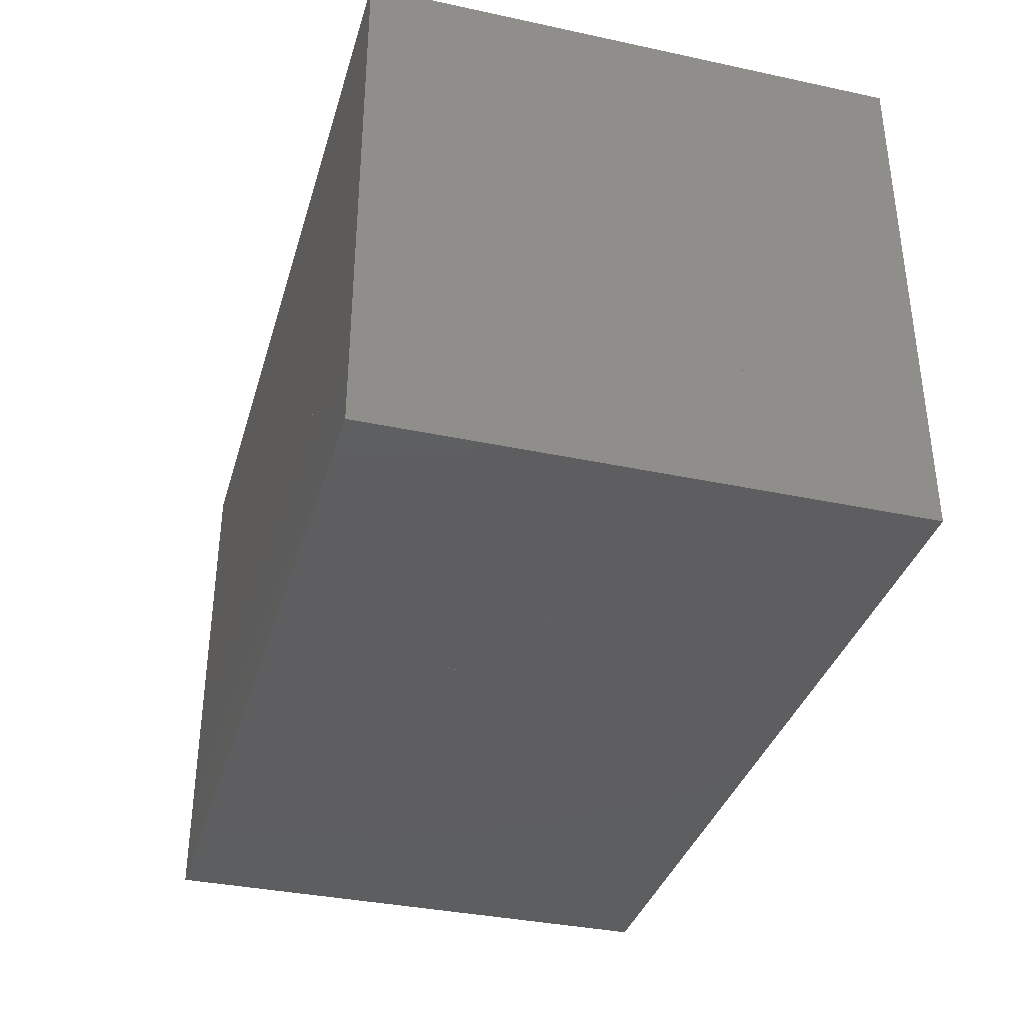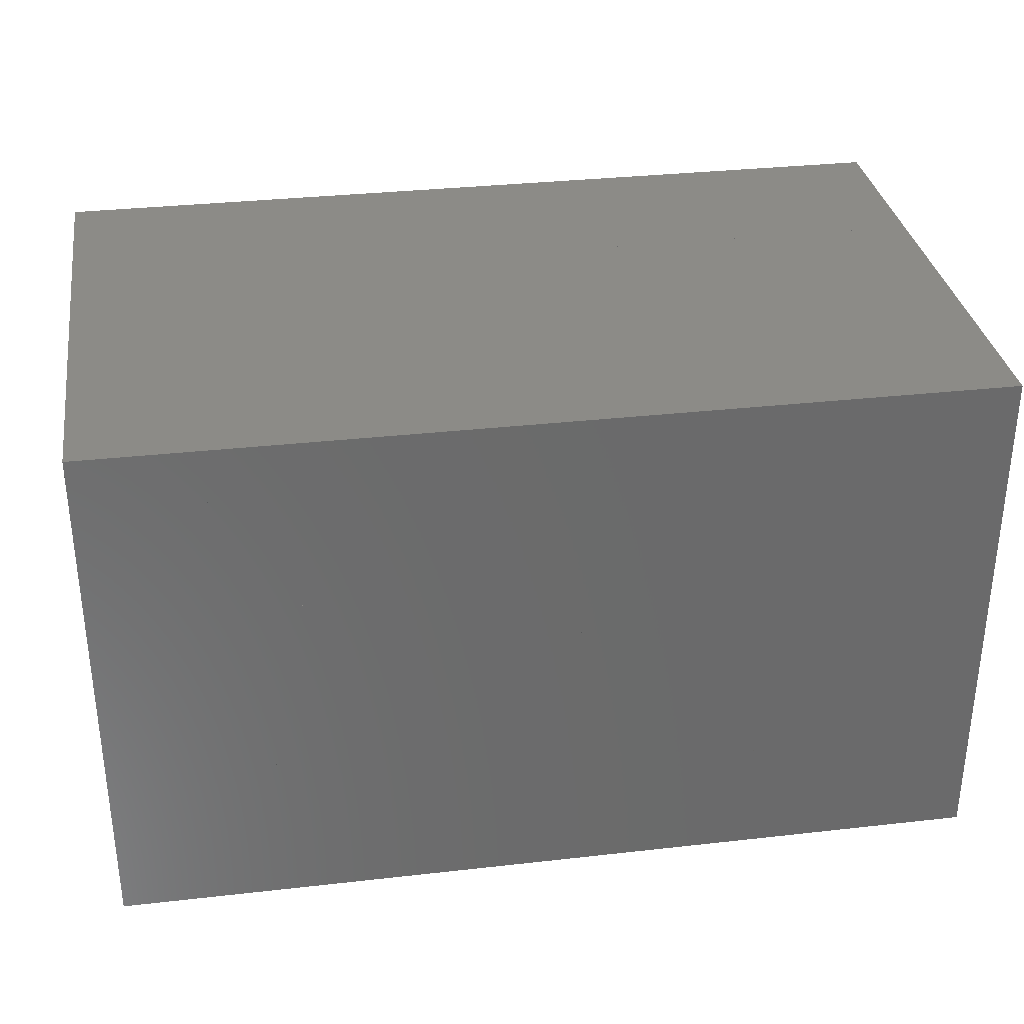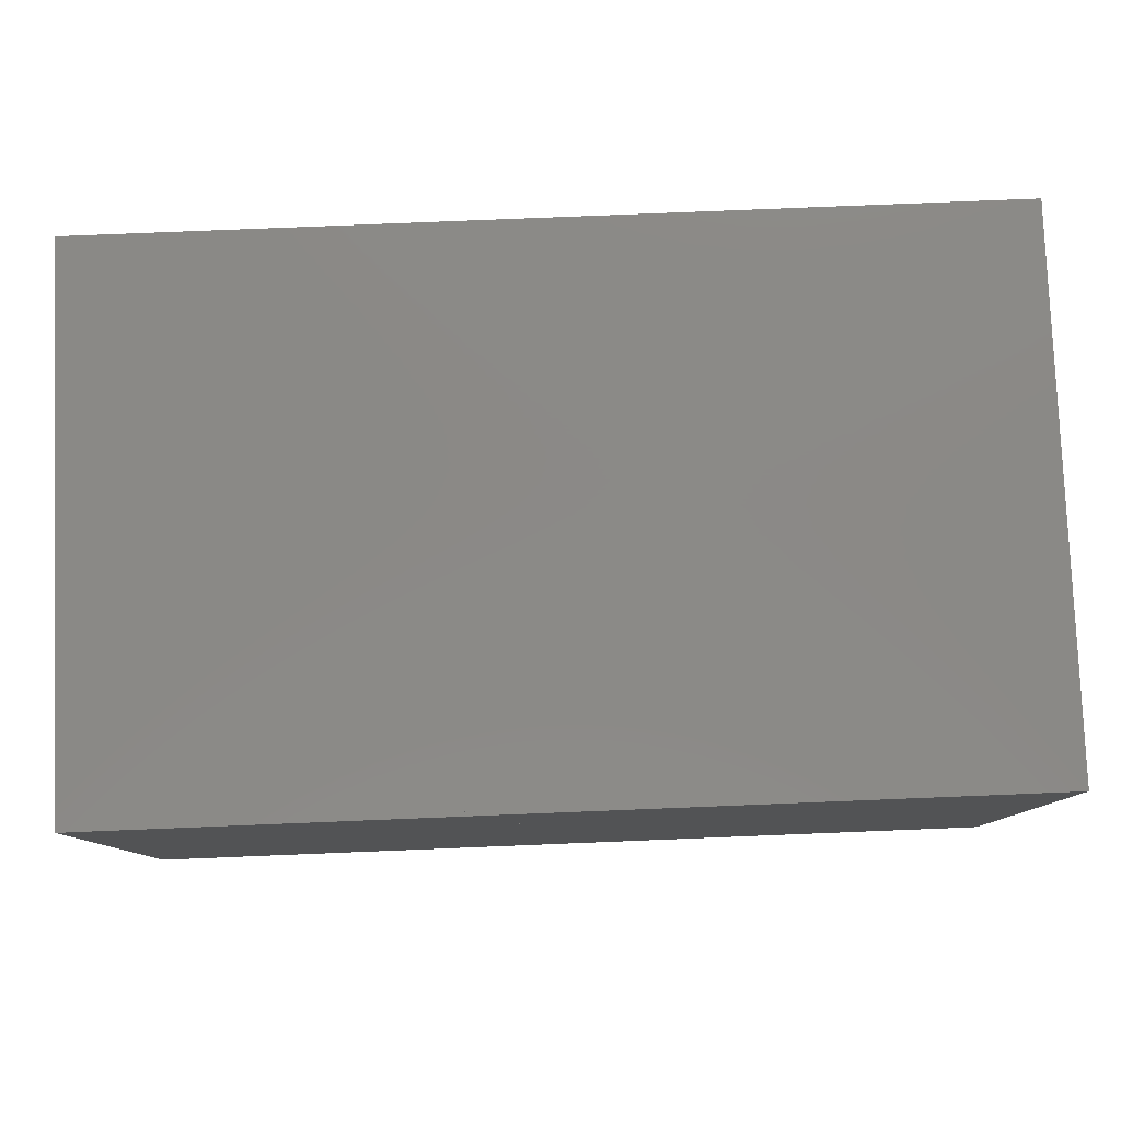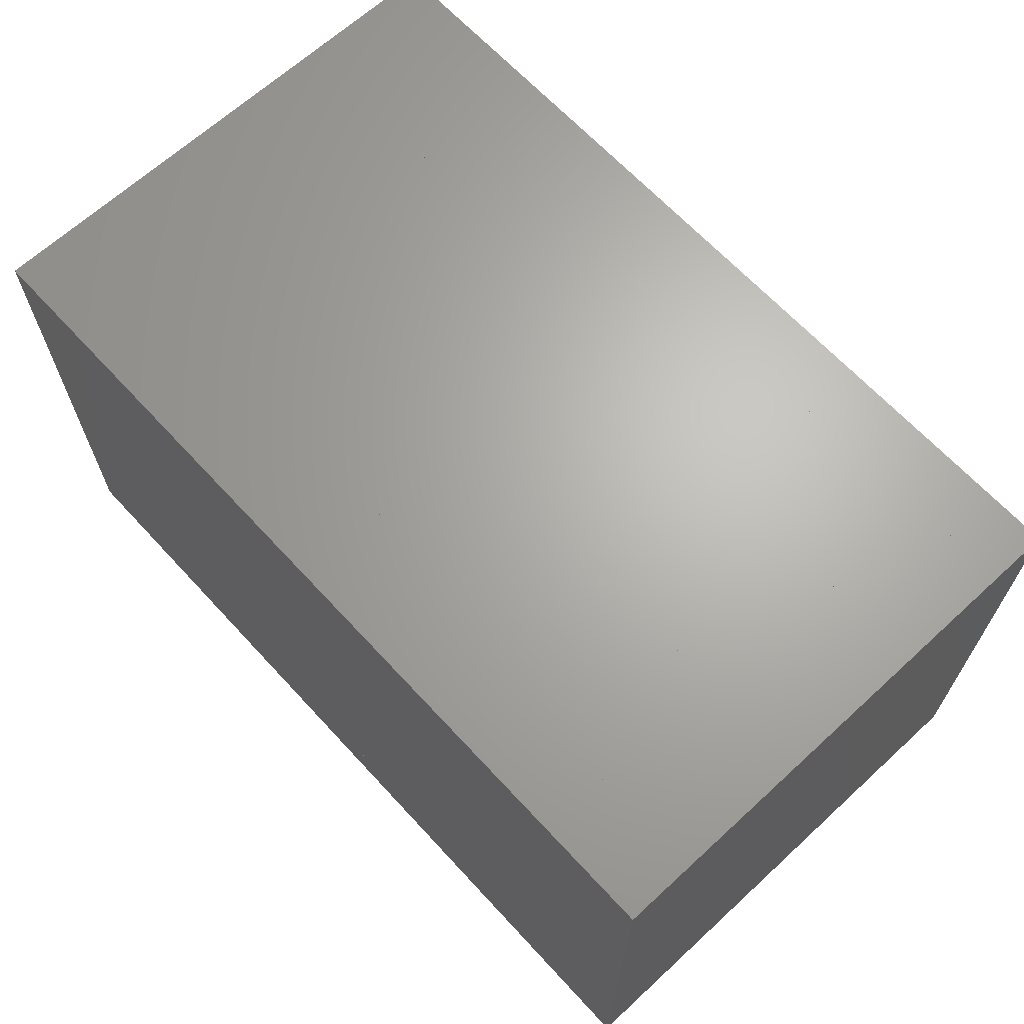
<metadata>
{"format":"stl","ext":"stl","renderer":"f3d","projection":"perspective","resolution":1024,"background":"white","views":[{"elev":-35.8,"azim":-105.7,"up":"+Y"},{"elev":32.8,"azim":171.1,"up":"+Z"},{"elev":80.0,"azim":177.7,"up":"+Z"},{"elev":66.1,"azim":47.3,"up":"+Y"}]}
</metadata>
<code>
# stl→obj: 96 verts, 900 faces
v 0 0 0
v 0.025 0.025 0
v 0.025 0 0
v 0.025 0 0.025
v 0 0 0.025
v 0 0.025 0.025
v 0.025 0.025 0.025
v 0 0.025 0
v 0.025 0 0.05
v 0 0 0.05
v 0 0.025 0.05
v 0.025 0.025 0.05
v 0.025 0 0.075
v 0 0 0.075
v 0 0.025 0.075
v 0.025 0.025 0.075
v 0.025 0.05 0
v 0 0.05 0.025
v 0.025 0.05 0.025
v 0 0.05 0
v 0 0.05 0.05
v 0.025 0.05 0.05
v 0 0.05 0.075
v 0.025 0.05 0.075
v 0.025 0.075 0
v 0 0.075 0.025
v 0.025 0.075 0.025
v 0 0.075 0
v 0 0.075 0.05
v 0.025 0.075 0.05
v 0 0.075 0.075
v 0.025 0.075 0.075
v 0.05 0.025 0
v 0.05 0 0
v 0.05 0 0.025
v 0.05 0.025 0.025
v 0.05 0 0.05
v 0.05 0.025 0.05
v 0.05 0 0.075
v 0.05 0.025 0.075
v 0.05 0.05 0
v 0.05 0.05 0.025
v 0.05 0.05 0.05
v 0.05 0.05 0.075
v 0.05 0.075 0
v 0.05 0.075 0.025
v 0.05 0.075 0.05
v 0.05 0.075 0.075
v 0.075 0.025 0
v 0.075 0 0
v 0.075 0 0.025
v 0.075 0.025 0.025
v 0.075 0 0.05
v 0.075 0.025 0.05
v 0.075 0 0.075
v 0.075 0.025 0.075
v 0.075 0.05 0
v 0.075 0.05 0.025
v 0.075 0.05 0.05
v 0.075 0.05 0.075
v 0.075 0.075 0
v 0.075 0.075 0.025
v 0.075 0.075 0.05
v 0.075 0.075 0.075
v 0.1 0.025 0
v 0.1 0 0
v 0.1 0 0.025
v 0.1 0.025 0.025
v 0.1 0 0.05
v 0.1 0.025 0.05
v 0.1 0 0.075
v 0.1 0.025 0.075
v 0.1 0.05 0
v 0.1 0.05 0.025
v 0.1 0.05 0.05
v 0.1 0.05 0.075
v 0.1 0.075 0
v 0.1 0.075 0.025
v 0.1 0.075 0.05
v 0.1 0.075 0.075
v 0.125 0.025 0
v 0.125 0 0
v 0.125 0 0.025
v 0.125 0.025 0.025
v 0.125 0 0.05
v 0.125 0.025 0.05
v 0.125 0 0.075
v 0.125 0.025 0.075
v 0.125 0.05 0
v 0.125 0.05 0.025
v 0.125 0.05 0.05
v 0.125 0.05 0.075
v 0.125 0.075 0
v 0.125 0.075 0.025
v 0.125 0.075 0.05
v 0.125 0.075 0.075
f 1 2 3
f 2 4 3
f 2 1 4
f 1 3 4
f 1 5 6
f 5 4 6
f 5 1 4
f 1 6 4
f 1 2 4
f 2 6 4
f 2 1 6
f 1 4 6
f 2 7 4
f 7 6 4
f 7 2 6
f 2 4 6
f 1 6 8
f 6 2 8
f 6 1 2
f 1 8 2
f 5 7 4
f 7 9 4
f 7 5 9
f 5 4 9
f 5 10 11
f 10 9 11
f 10 5 9
f 5 11 9
f 5 7 9
f 7 11 9
f 7 5 11
f 5 9 11
f 7 12 9
f 12 11 9
f 12 7 11
f 7 9 11
f 5 11 6
f 11 7 6
f 11 5 7
f 5 6 7
f 10 12 9
f 12 13 9
f 12 10 13
f 10 9 13
f 10 14 15
f 14 13 15
f 14 10 13
f 10 15 13
f 10 12 13
f 12 15 13
f 12 10 15
f 10 13 15
f 12 16 13
f 16 15 13
f 16 12 15
f 12 13 15
f 10 15 11
f 15 12 11
f 15 10 12
f 10 11 12
f 8 17 2
f 17 7 2
f 17 8 7
f 8 2 7
f 8 6 18
f 6 7 18
f 6 8 7
f 8 18 7
f 8 17 7
f 17 18 7
f 17 8 18
f 8 7 18
f 17 19 7
f 19 18 7
f 19 17 18
f 17 7 18
f 8 18 20
f 18 17 20
f 18 8 17
f 8 20 17
f 6 19 7
f 19 12 7
f 19 6 12
f 6 7 12
f 6 11 21
f 11 12 21
f 11 6 12
f 6 21 12
f 6 19 12
f 19 21 12
f 19 6 21
f 6 12 21
f 19 22 12
f 22 21 12
f 22 19 21
f 19 12 21
f 6 21 18
f 21 19 18
f 21 6 19
f 6 18 19
f 11 22 12
f 22 16 12
f 22 11 16
f 11 12 16
f 11 15 23
f 15 16 23
f 15 11 16
f 11 23 16
f 11 22 16
f 22 23 16
f 22 11 23
f 11 16 23
f 22 24 16
f 24 23 16
f 24 22 23
f 22 16 23
f 11 23 21
f 23 22 21
f 23 11 22
f 11 21 22
f 20 25 17
f 25 19 17
f 25 20 19
f 20 17 19
f 20 18 26
f 18 19 26
f 18 20 19
f 20 26 19
f 20 25 19
f 25 26 19
f 25 20 26
f 20 19 26
f 25 27 19
f 27 26 19
f 27 25 26
f 25 19 26
f 20 26 28
f 26 25 28
f 26 20 25
f 20 28 25
f 18 27 19
f 27 22 19
f 27 18 22
f 18 19 22
f 18 21 29
f 21 22 29
f 21 18 22
f 18 29 22
f 18 27 22
f 27 29 22
f 27 18 29
f 18 22 29
f 27 30 22
f 30 29 22
f 30 27 29
f 27 22 29
f 18 29 26
f 29 27 26
f 29 18 27
f 18 26 27
f 21 30 22
f 30 24 22
f 30 21 24
f 21 22 24
f 21 23 31
f 23 24 31
f 23 21 24
f 21 31 24
f 21 30 24
f 30 31 24
f 30 21 31
f 21 24 31
f 30 32 24
f 32 31 24
f 32 30 31
f 30 24 31
f 21 31 29
f 31 30 29
f 31 21 30
f 21 29 30
f 3 33 34
f 33 35 34
f 33 3 35
f 3 34 35
f 3 4 7
f 4 35 7
f 4 3 35
f 3 7 35
f 3 33 35
f 33 7 35
f 33 3 7
f 3 35 7
f 33 36 35
f 36 7 35
f 36 33 7
f 33 35 7
f 3 7 2
f 7 33 2
f 7 3 33
f 3 2 33
f 4 36 35
f 36 37 35
f 36 4 37
f 4 35 37
f 4 9 12
f 9 37 12
f 9 4 37
f 4 12 37
f 4 36 37
f 36 12 37
f 36 4 12
f 4 37 12
f 36 38 37
f 38 12 37
f 38 36 12
f 36 37 12
f 4 12 7
f 12 36 7
f 12 4 36
f 4 7 36
f 9 38 37
f 38 39 37
f 38 9 39
f 9 37 39
f 9 13 16
f 13 39 16
f 13 9 39
f 9 16 39
f 9 38 39
f 38 16 39
f 38 9 16
f 9 39 16
f 38 40 39
f 40 16 39
f 40 38 16
f 38 39 16
f 9 16 12
f 16 38 12
f 16 9 38
f 9 12 38
f 2 41 33
f 41 36 33
f 41 2 36
f 2 33 36
f 2 7 19
f 7 36 19
f 7 2 36
f 2 19 36
f 2 41 36
f 41 19 36
f 41 2 19
f 2 36 19
f 41 42 36
f 42 19 36
f 42 41 19
f 41 36 19
f 2 19 17
f 19 41 17
f 19 2 41
f 2 17 41
f 7 42 36
f 42 38 36
f 42 7 38
f 7 36 38
f 7 12 22
f 12 38 22
f 12 7 38
f 7 22 38
f 7 42 38
f 42 22 38
f 42 7 22
f 7 38 22
f 42 43 38
f 43 22 38
f 43 42 22
f 42 38 22
f 7 22 19
f 22 42 19
f 22 7 42
f 7 19 42
f 12 43 38
f 43 40 38
f 43 12 40
f 12 38 40
f 12 16 24
f 16 40 24
f 16 12 40
f 12 24 40
f 12 43 40
f 43 24 40
f 43 12 24
f 12 40 24
f 43 44 40
f 44 24 40
f 44 43 24
f 43 40 24
f 12 24 22
f 24 43 22
f 24 12 43
f 12 22 43
f 17 45 41
f 45 42 41
f 45 17 42
f 17 41 42
f 17 19 27
f 19 42 27
f 19 17 42
f 17 27 42
f 17 45 42
f 45 27 42
f 45 17 27
f 17 42 27
f 45 46 42
f 46 27 42
f 46 45 27
f 45 42 27
f 17 27 25
f 27 45 25
f 27 17 45
f 17 25 45
f 19 46 42
f 46 43 42
f 46 19 43
f 19 42 43
f 19 22 30
f 22 43 30
f 22 19 43
f 19 30 43
f 19 46 43
f 46 30 43
f 46 19 30
f 19 43 30
f 46 47 43
f 47 30 43
f 47 46 30
f 46 43 30
f 19 30 27
f 30 46 27
f 30 19 46
f 19 27 46
f 22 47 43
f 47 44 43
f 47 22 44
f 22 43 44
f 22 24 32
f 24 44 32
f 24 22 44
f 22 32 44
f 22 47 44
f 47 32 44
f 47 22 32
f 22 44 32
f 47 48 44
f 48 32 44
f 48 47 32
f 47 44 32
f 22 32 30
f 32 47 30
f 32 22 47
f 22 30 47
f 34 49 50
f 49 51 50
f 49 34 51
f 34 50 51
f 34 35 36
f 35 51 36
f 35 34 51
f 34 36 51
f 34 49 51
f 49 36 51
f 49 34 36
f 34 51 36
f 49 52 51
f 52 36 51
f 52 49 36
f 49 51 36
f 34 36 33
f 36 49 33
f 36 34 49
f 34 33 49
f 35 52 51
f 52 53 51
f 52 35 53
f 35 51 53
f 35 37 38
f 37 53 38
f 37 35 53
f 35 38 53
f 35 52 53
f 52 38 53
f 52 35 38
f 35 53 38
f 52 54 53
f 54 38 53
f 54 52 38
f 52 53 38
f 35 38 36
f 38 52 36
f 38 35 52
f 35 36 52
f 37 54 53
f 54 55 53
f 54 37 55
f 37 53 55
f 37 39 40
f 39 55 40
f 39 37 55
f 37 40 55
f 37 54 55
f 54 40 55
f 54 37 40
f 37 55 40
f 54 56 55
f 56 40 55
f 56 54 40
f 54 55 40
f 37 40 38
f 40 54 38
f 40 37 54
f 37 38 54
f 33 57 49
f 57 52 49
f 57 33 52
f 33 49 52
f 33 36 42
f 36 52 42
f 36 33 52
f 33 42 52
f 33 57 52
f 57 42 52
f 57 33 42
f 33 52 42
f 57 58 52
f 58 42 52
f 58 57 42
f 57 52 42
f 33 42 41
f 42 57 41
f 42 33 57
f 33 41 57
f 36 58 52
f 58 54 52
f 58 36 54
f 36 52 54
f 36 38 43
f 38 54 43
f 38 36 54
f 36 43 54
f 36 58 54
f 58 43 54
f 58 36 43
f 36 54 43
f 58 59 54
f 59 43 54
f 59 58 43
f 58 54 43
f 36 43 42
f 43 58 42
f 43 36 58
f 36 42 58
f 38 59 54
f 59 56 54
f 59 38 56
f 38 54 56
f 38 40 44
f 40 56 44
f 40 38 56
f 38 44 56
f 38 59 56
f 59 44 56
f 59 38 44
f 38 56 44
f 59 60 56
f 60 44 56
f 60 59 44
f 59 56 44
f 38 44 43
f 44 59 43
f 44 38 59
f 38 43 59
f 41 61 57
f 61 58 57
f 61 41 58
f 41 57 58
f 41 42 46
f 42 58 46
f 42 41 58
f 41 46 58
f 41 61 58
f 61 46 58
f 61 41 46
f 41 58 46
f 61 62 58
f 62 46 58
f 62 61 46
f 61 58 46
f 41 46 45
f 46 61 45
f 46 41 61
f 41 45 61
f 42 62 58
f 62 59 58
f 62 42 59
f 42 58 59
f 42 43 47
f 43 59 47
f 43 42 59
f 42 47 59
f 42 62 59
f 62 47 59
f 62 42 47
f 42 59 47
f 62 63 59
f 63 47 59
f 63 62 47
f 62 59 47
f 42 47 46
f 47 62 46
f 47 42 62
f 42 46 62
f 43 63 59
f 63 60 59
f 63 43 60
f 43 59 60
f 43 44 48
f 44 60 48
f 44 43 60
f 43 48 60
f 43 63 60
f 63 48 60
f 63 43 48
f 43 60 48
f 63 64 60
f 64 48 60
f 64 63 48
f 63 60 48
f 43 48 47
f 48 63 47
f 48 43 63
f 43 47 63
f 50 65 66
f 65 67 66
f 65 50 67
f 50 66 67
f 50 51 52
f 51 67 52
f 51 50 67
f 50 52 67
f 50 65 67
f 65 52 67
f 65 50 52
f 50 67 52
f 65 68 67
f 68 52 67
f 68 65 52
f 65 67 52
f 50 52 49
f 52 65 49
f 52 50 65
f 50 49 65
f 51 68 67
f 68 69 67
f 68 51 69
f 51 67 69
f 51 53 54
f 53 69 54
f 53 51 69
f 51 54 69
f 51 68 69
f 68 54 69
f 68 51 54
f 51 69 54
f 68 70 69
f 70 54 69
f 70 68 54
f 68 69 54
f 51 54 52
f 54 68 52
f 54 51 68
f 51 52 68
f 53 70 69
f 70 71 69
f 70 53 71
f 53 69 71
f 53 55 56
f 55 71 56
f 55 53 71
f 53 56 71
f 53 70 71
f 70 56 71
f 70 53 56
f 53 71 56
f 70 72 71
f 72 56 71
f 72 70 56
f 70 71 56
f 53 56 54
f 56 70 54
f 56 53 70
f 53 54 70
f 49 73 65
f 73 68 65
f 73 49 68
f 49 65 68
f 49 52 58
f 52 68 58
f 52 49 68
f 49 58 68
f 49 73 68
f 73 58 68
f 73 49 58
f 49 68 58
f 73 74 68
f 74 58 68
f 74 73 58
f 73 68 58
f 49 58 57
f 58 73 57
f 58 49 73
f 49 57 73
f 52 74 68
f 74 70 68
f 74 52 70
f 52 68 70
f 52 54 59
f 54 70 59
f 54 52 70
f 52 59 70
f 52 74 70
f 74 59 70
f 74 52 59
f 52 70 59
f 74 75 70
f 75 59 70
f 75 74 59
f 74 70 59
f 52 59 58
f 59 74 58
f 59 52 74
f 52 58 74
f 54 75 70
f 75 72 70
f 75 54 72
f 54 70 72
f 54 56 60
f 56 72 60
f 56 54 72
f 54 60 72
f 54 75 72
f 75 60 72
f 75 54 60
f 54 72 60
f 75 76 72
f 76 60 72
f 76 75 60
f 75 72 60
f 54 60 59
f 60 75 59
f 60 54 75
f 54 59 75
f 57 77 73
f 77 74 73
f 77 57 74
f 57 73 74
f 57 58 62
f 58 74 62
f 58 57 74
f 57 62 74
f 57 77 74
f 77 62 74
f 77 57 62
f 57 74 62
f 77 78 74
f 78 62 74
f 78 77 62
f 77 74 62
f 57 62 61
f 62 77 61
f 62 57 77
f 57 61 77
f 58 78 74
f 78 75 74
f 78 58 75
f 58 74 75
f 58 59 63
f 59 75 63
f 59 58 75
f 58 63 75
f 58 78 75
f 78 63 75
f 78 58 63
f 58 75 63
f 78 79 75
f 79 63 75
f 79 78 63
f 78 75 63
f 58 63 62
f 63 78 62
f 63 58 78
f 58 62 78
f 59 79 75
f 79 76 75
f 79 59 76
f 59 75 76
f 59 60 64
f 60 76 64
f 60 59 76
f 59 64 76
f 59 79 76
f 79 64 76
f 79 59 64
f 59 76 64
f 79 80 76
f 80 64 76
f 80 79 64
f 79 76 64
f 59 64 63
f 64 79 63
f 64 59 79
f 59 63 79
f 66 81 82
f 81 83 82
f 81 66 83
f 66 82 83
f 66 67 68
f 67 83 68
f 67 66 83
f 66 68 83
f 66 81 83
f 81 68 83
f 81 66 68
f 66 83 68
f 81 84 83
f 84 68 83
f 84 81 68
f 81 83 68
f 66 68 65
f 68 81 65
f 68 66 81
f 66 65 81
f 67 84 83
f 84 85 83
f 84 67 85
f 67 83 85
f 67 69 70
f 69 85 70
f 69 67 85
f 67 70 85
f 67 84 85
f 84 70 85
f 84 67 70
f 67 85 70
f 84 86 85
f 86 70 85
f 86 84 70
f 84 85 70
f 67 70 68
f 70 84 68
f 70 67 84
f 67 68 84
f 69 86 85
f 86 87 85
f 86 69 87
f 69 85 87
f 69 71 72
f 71 87 72
f 71 69 87
f 69 72 87
f 69 86 87
f 86 72 87
f 86 69 72
f 69 87 72
f 86 88 87
f 88 72 87
f 88 86 72
f 86 87 72
f 69 72 70
f 72 86 70
f 72 69 86
f 69 70 86
f 65 89 81
f 89 84 81
f 89 65 84
f 65 81 84
f 65 68 74
f 68 84 74
f 68 65 84
f 65 74 84
f 65 89 84
f 89 74 84
f 89 65 74
f 65 84 74
f 89 90 84
f 90 74 84
f 90 89 74
f 89 84 74
f 65 74 73
f 74 89 73
f 74 65 89
f 65 73 89
f 68 90 84
f 90 86 84
f 90 68 86
f 68 84 86
f 68 70 75
f 70 86 75
f 70 68 86
f 68 75 86
f 68 90 86
f 90 75 86
f 90 68 75
f 68 86 75
f 90 91 86
f 91 75 86
f 91 90 75
f 90 86 75
f 68 75 74
f 75 90 74
f 75 68 90
f 68 74 90
f 70 91 86
f 91 88 86
f 91 70 88
f 70 86 88
f 70 72 76
f 72 88 76
f 72 70 88
f 70 76 88
f 70 91 88
f 91 76 88
f 91 70 76
f 70 88 76
f 91 92 88
f 92 76 88
f 92 91 76
f 91 88 76
f 70 76 75
f 76 91 75
f 76 70 91
f 70 75 91
f 73 93 89
f 93 90 89
f 93 73 90
f 73 89 90
f 73 74 78
f 74 90 78
f 74 73 90
f 73 78 90
f 73 93 90
f 93 78 90
f 93 73 78
f 73 90 78
f 93 94 90
f 94 78 90
f 94 93 78
f 93 90 78
f 73 78 77
f 78 93 77
f 78 73 93
f 73 77 93
f 74 94 90
f 94 91 90
f 94 74 91
f 74 90 91
f 74 75 79
f 75 91 79
f 75 74 91
f 74 79 91
f 74 94 91
f 94 79 91
f 94 74 79
f 74 91 79
f 94 95 91
f 95 79 91
f 95 94 79
f 94 91 79
f 74 79 78
f 79 94 78
f 79 74 94
f 74 78 94
f 75 95 91
f 95 92 91
f 95 75 92
f 75 91 92
f 75 76 80
f 76 92 80
f 76 75 92
f 75 80 92
f 75 95 92
f 95 80 92
f 95 75 80
f 75 92 80
f 95 96 92
f 96 80 92
f 96 95 80
f 95 92 80
f 75 80 79
f 80 95 79
f 80 75 95
f 75 79 95

</code>
